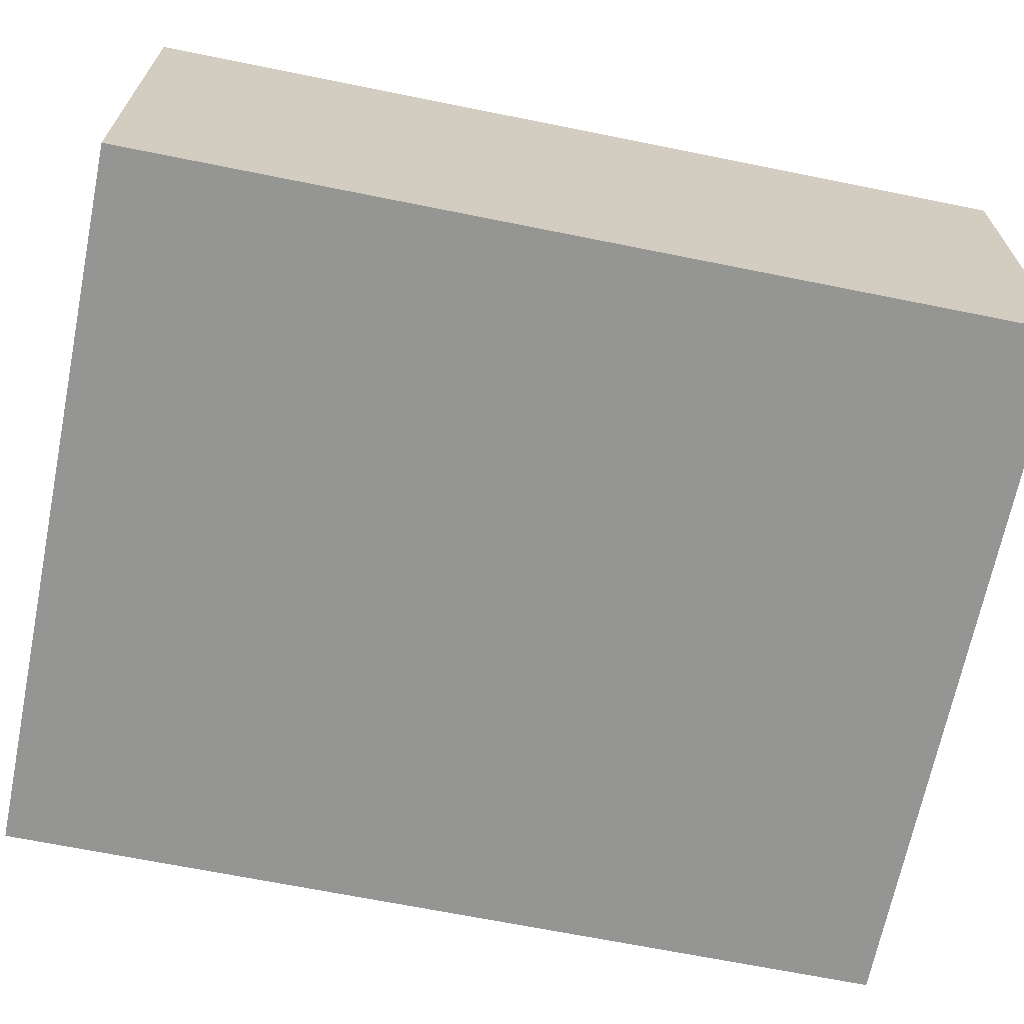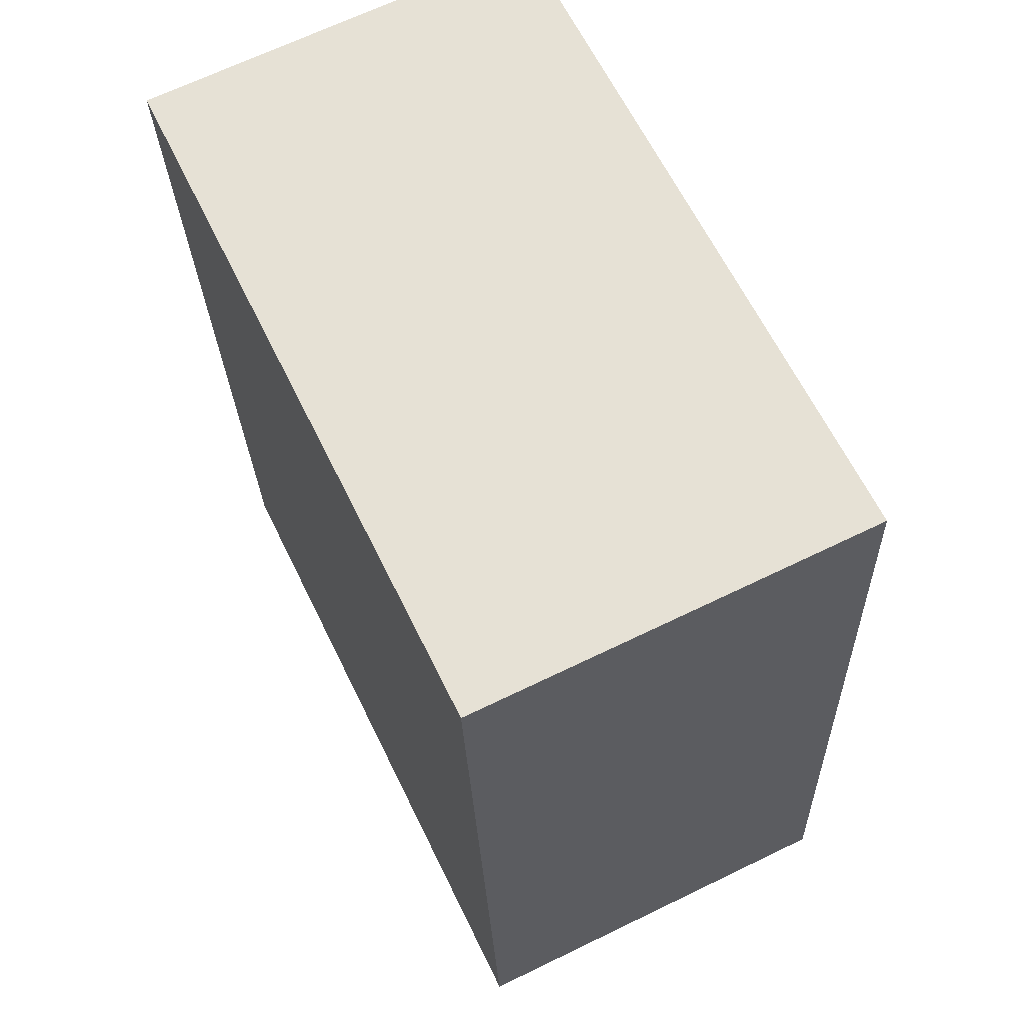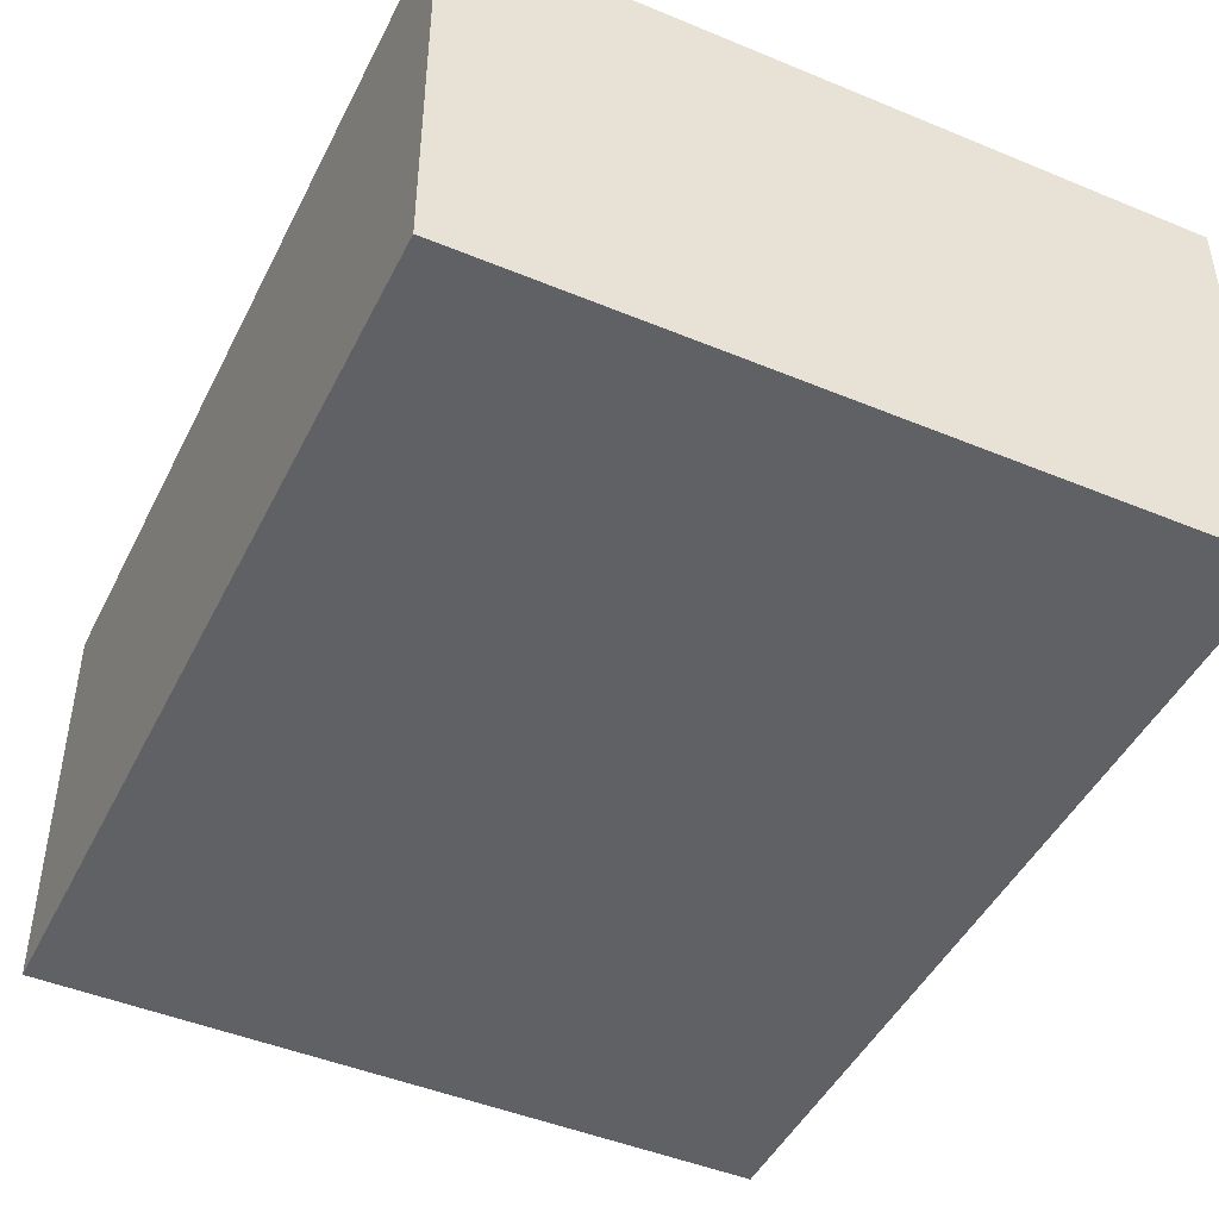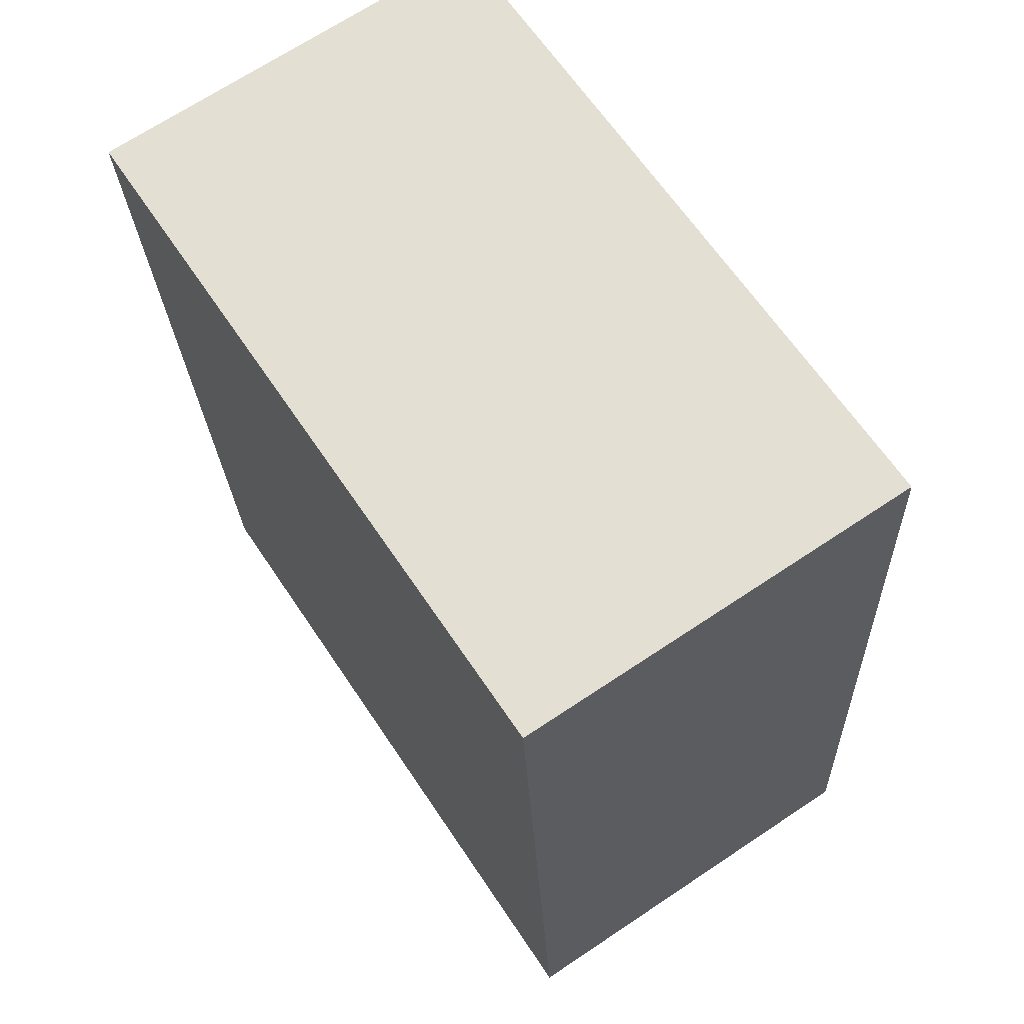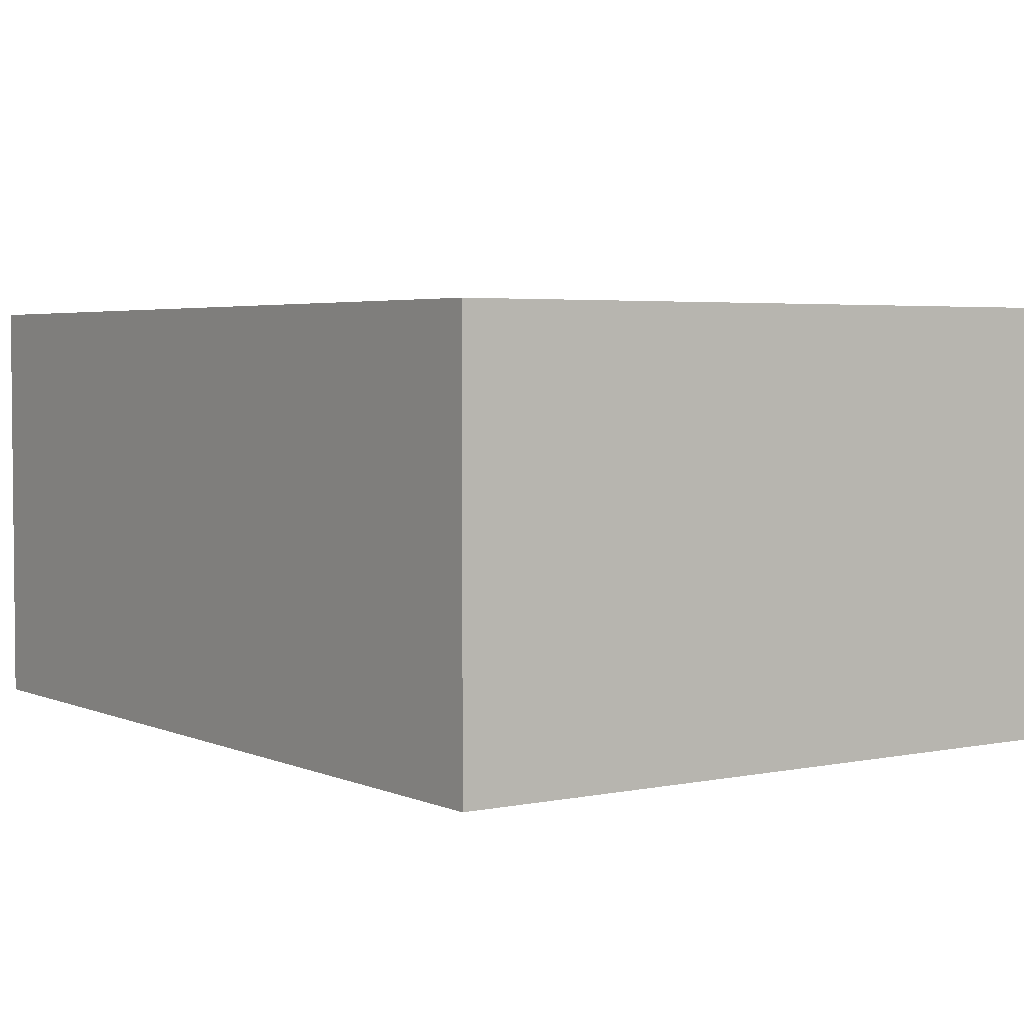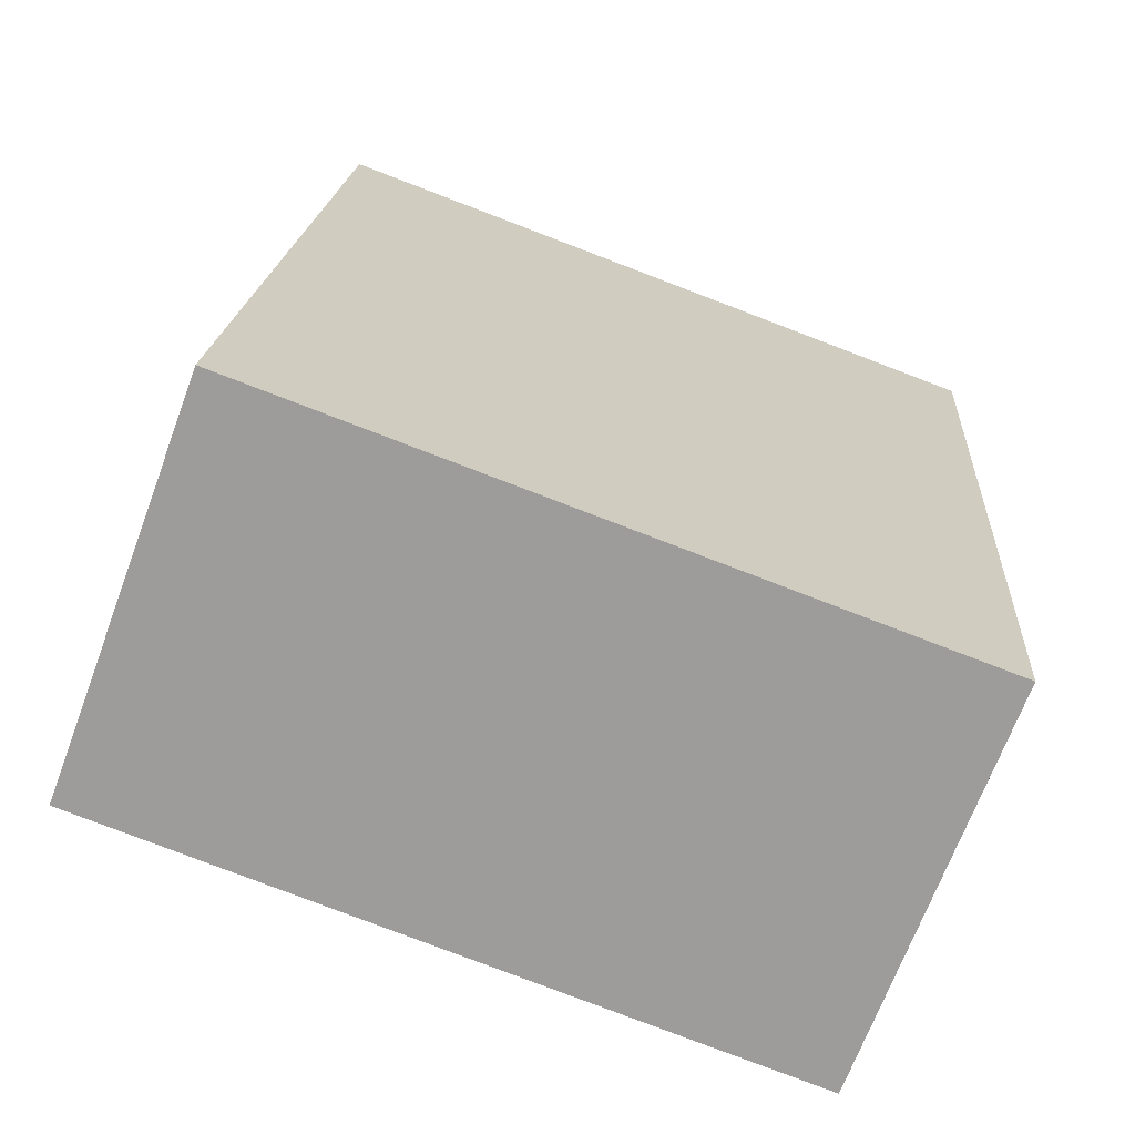
<metadata>
{"format":"obj","ext":"obj","renderer":"f3d","projection":"perspective","resolution":1024,"background":"white","views":[{"elev":-67.4,"azim":74.4,"up":"+Y"},{"elev":67.4,"azim":64.1,"up":"+Z"},{"elev":-46.1,"azim":150.4,"up":"+Y"},{"elev":68.9,"azim":56.3,"up":"+Z"},{"elev":3.6,"azim":-39.2,"up":"+Y"},{"elev":-69.2,"azim":159.6,"up":"+Z"}]}
</metadata>
<code>
v  2.354 1.243 -2.508
v  0 1.243 7.611e-17
v  2.16 1.243 0.158
v  0.194 1.243 -2.666
v  2.16 -9.675e-18 0.158
v  2.354 1.536e-16 -2.508
v  0.194 1.632e-16 -2.666
v  0 0 0
g defaultobject
f 1 2 3
f 2 1 4
f 5 1 3
f 1 5 6
f 6 4 1
f 4 6 7
f 7 2 4
f 2 7 8
f 8 3 2
f 3 8 5
f 8 6 5
f 6 8 7

</code>
